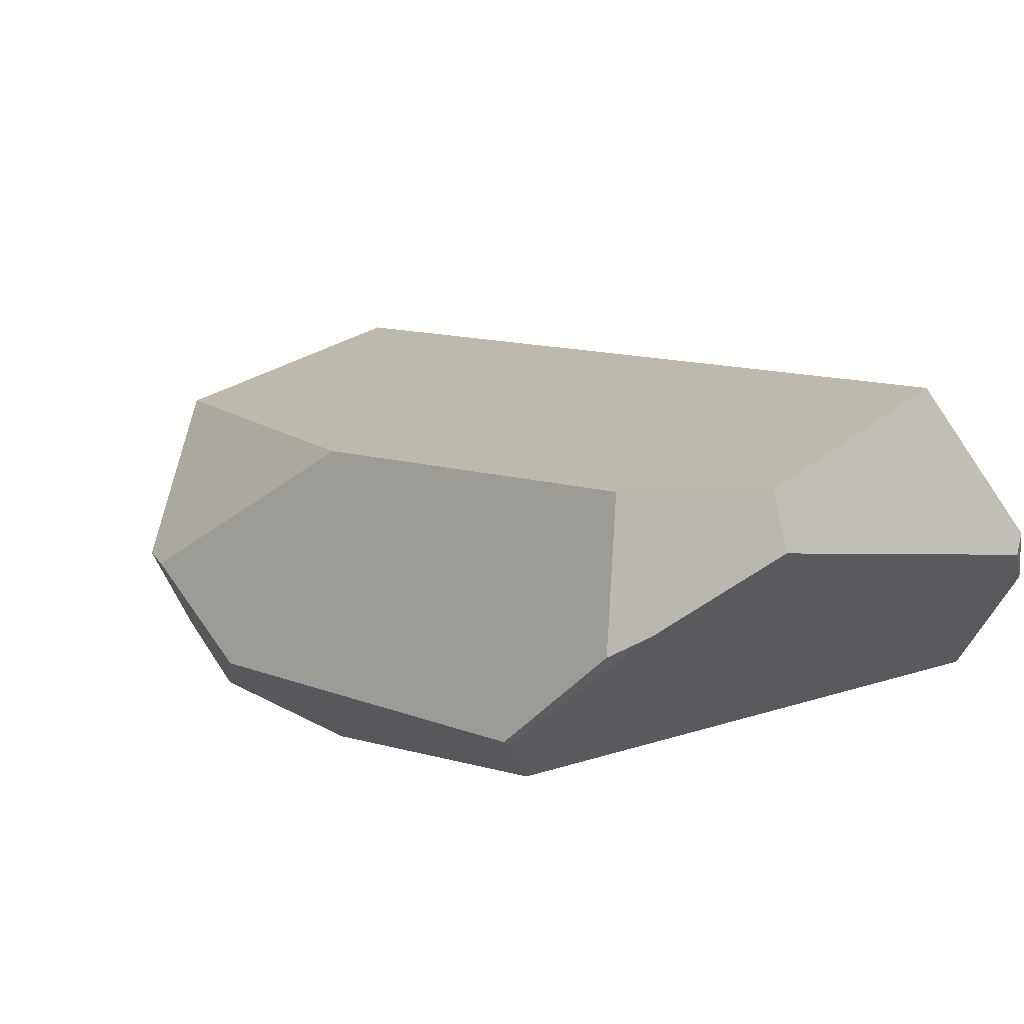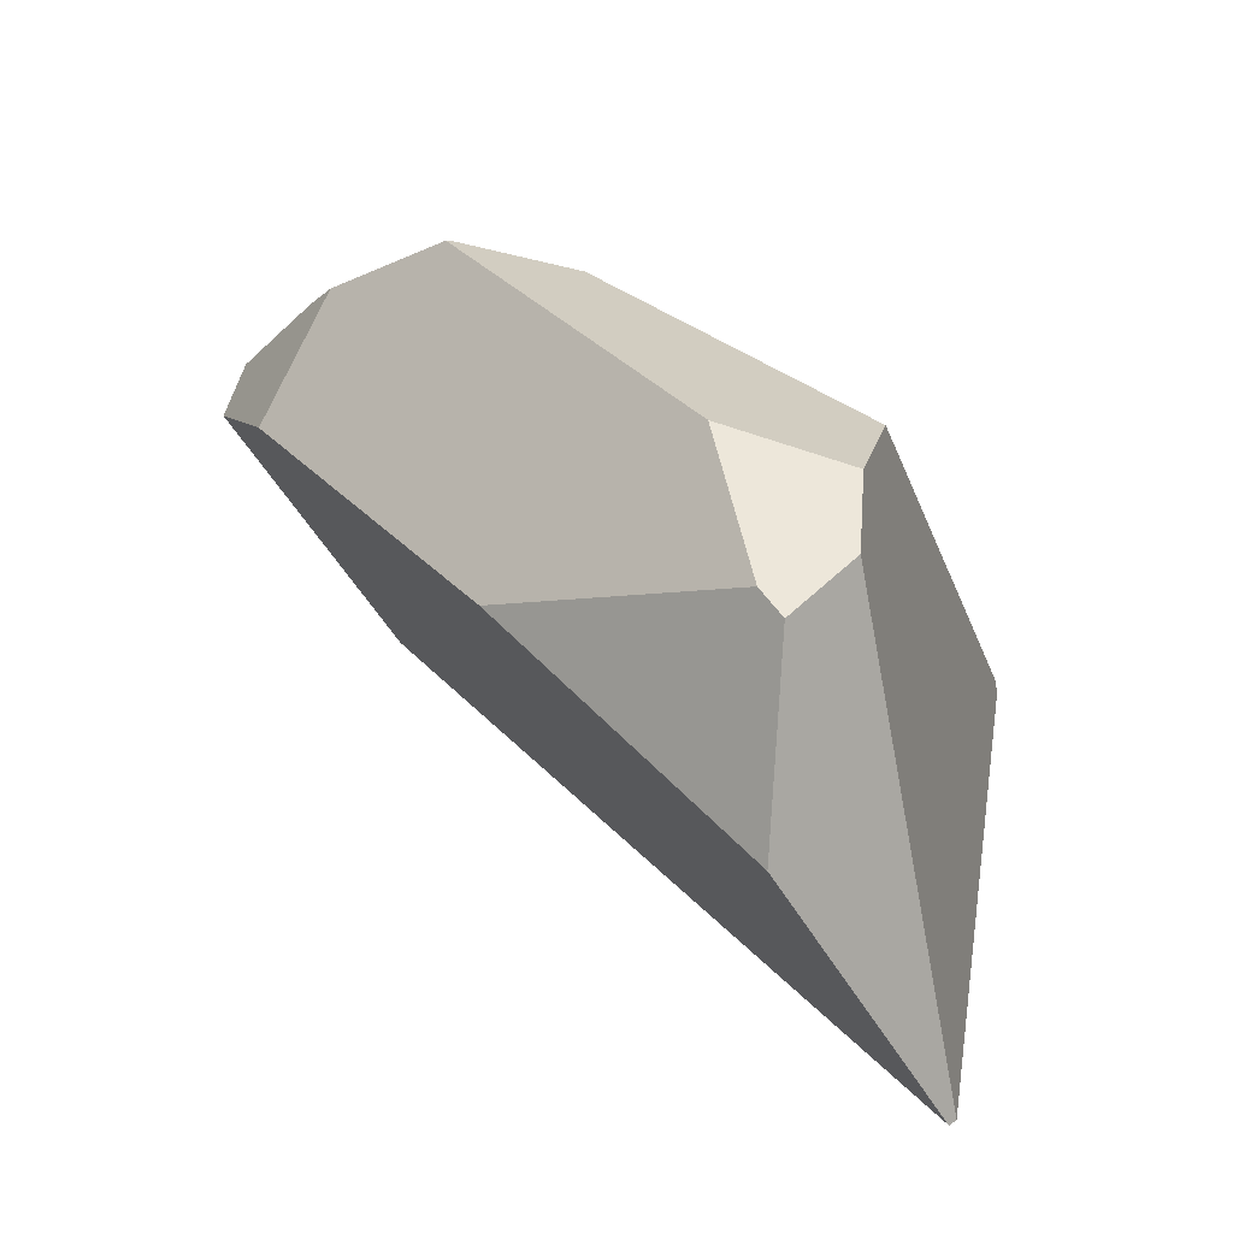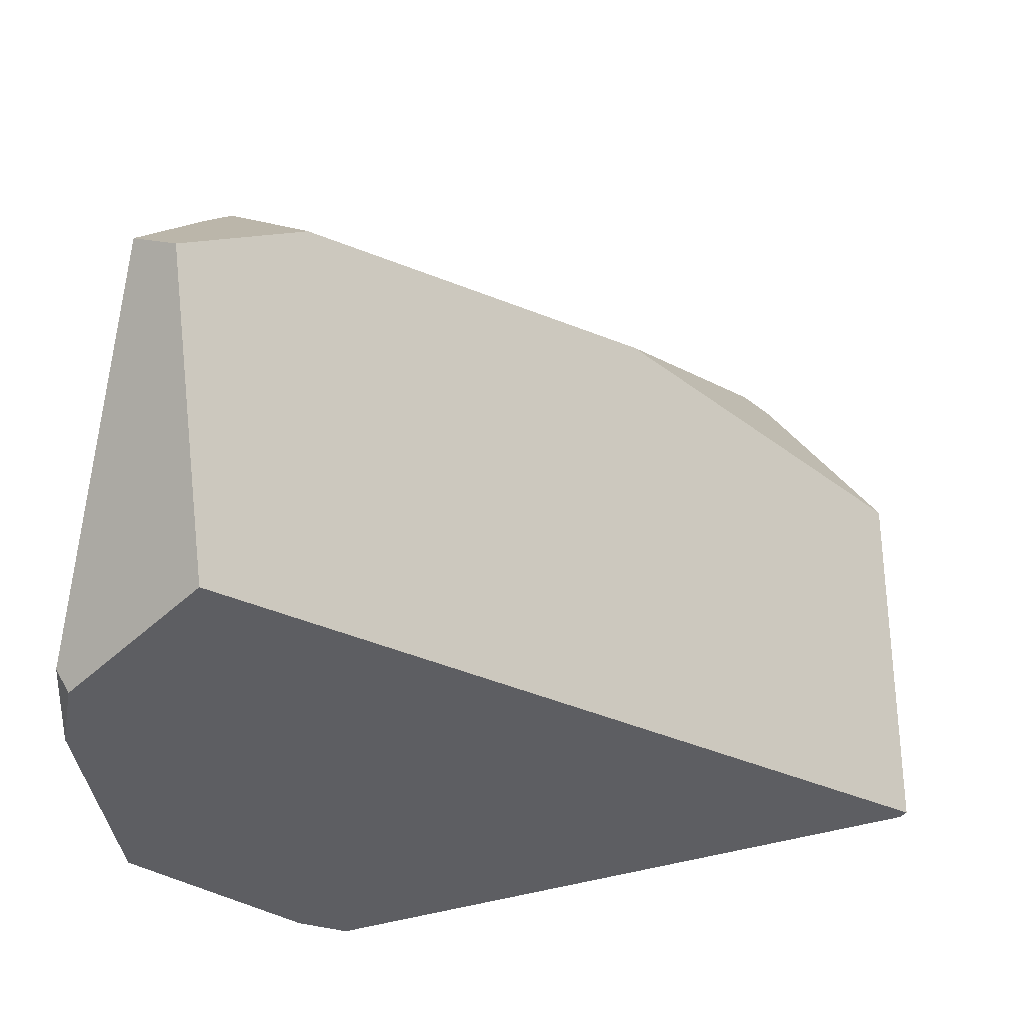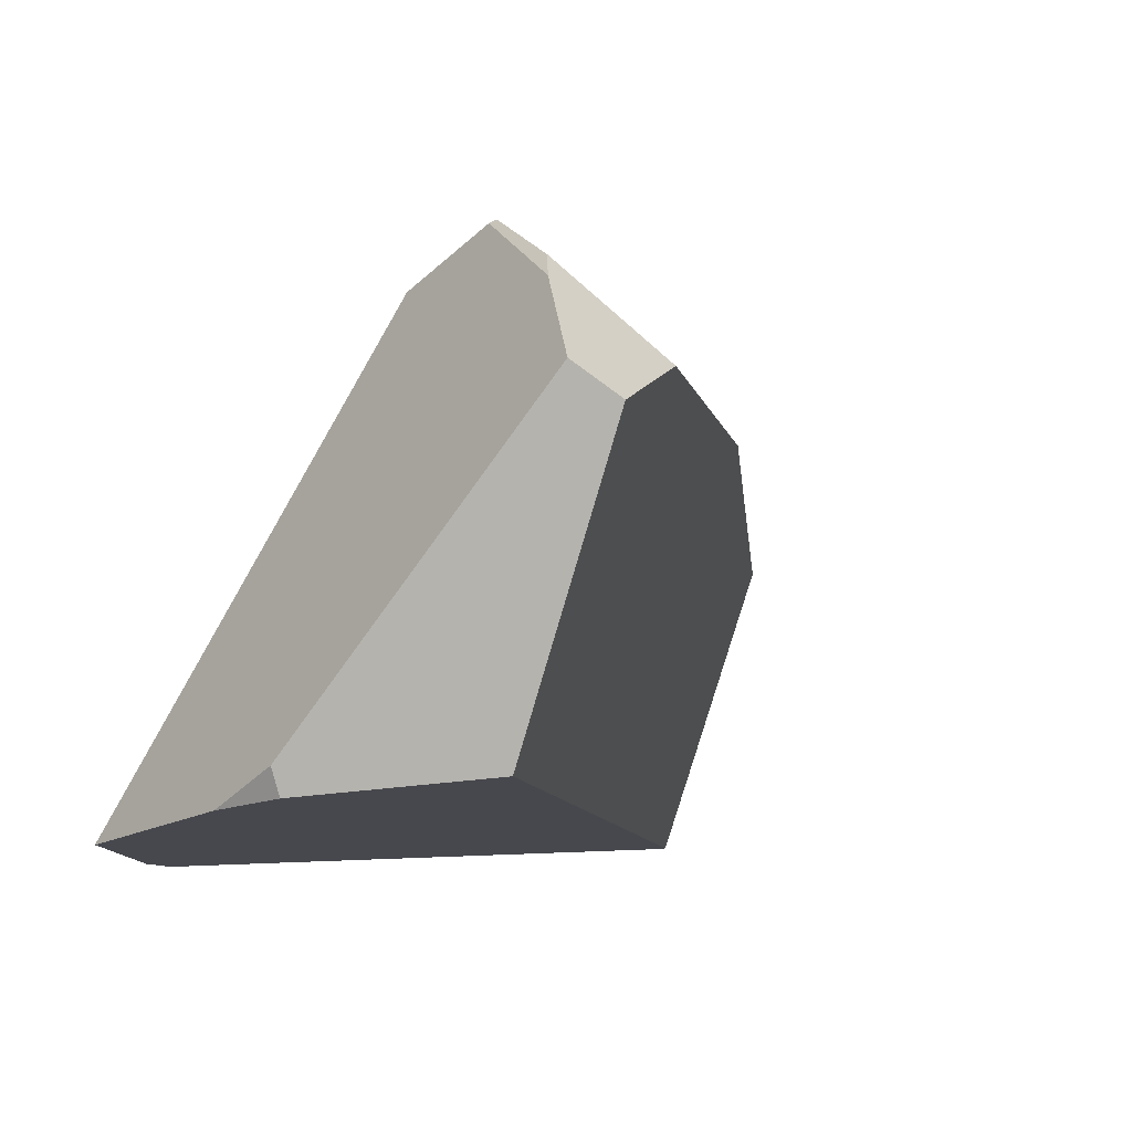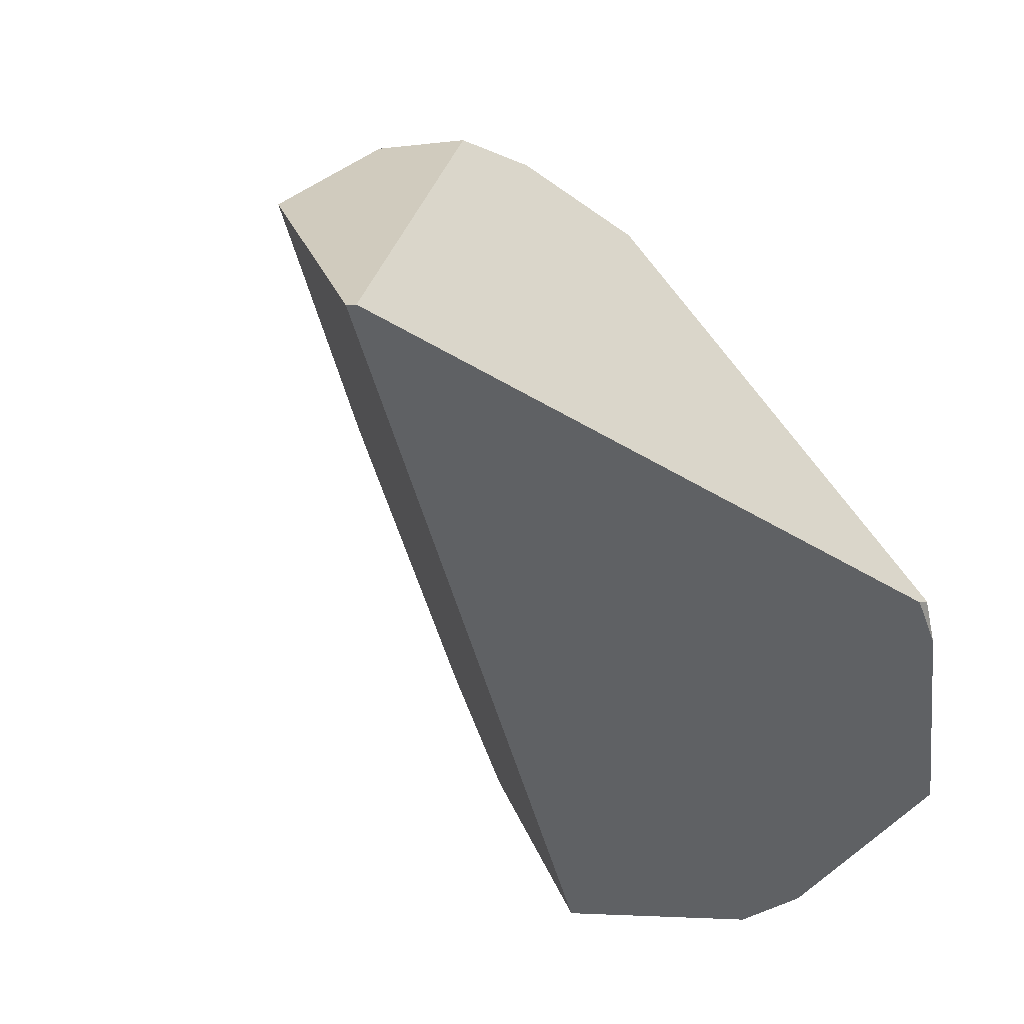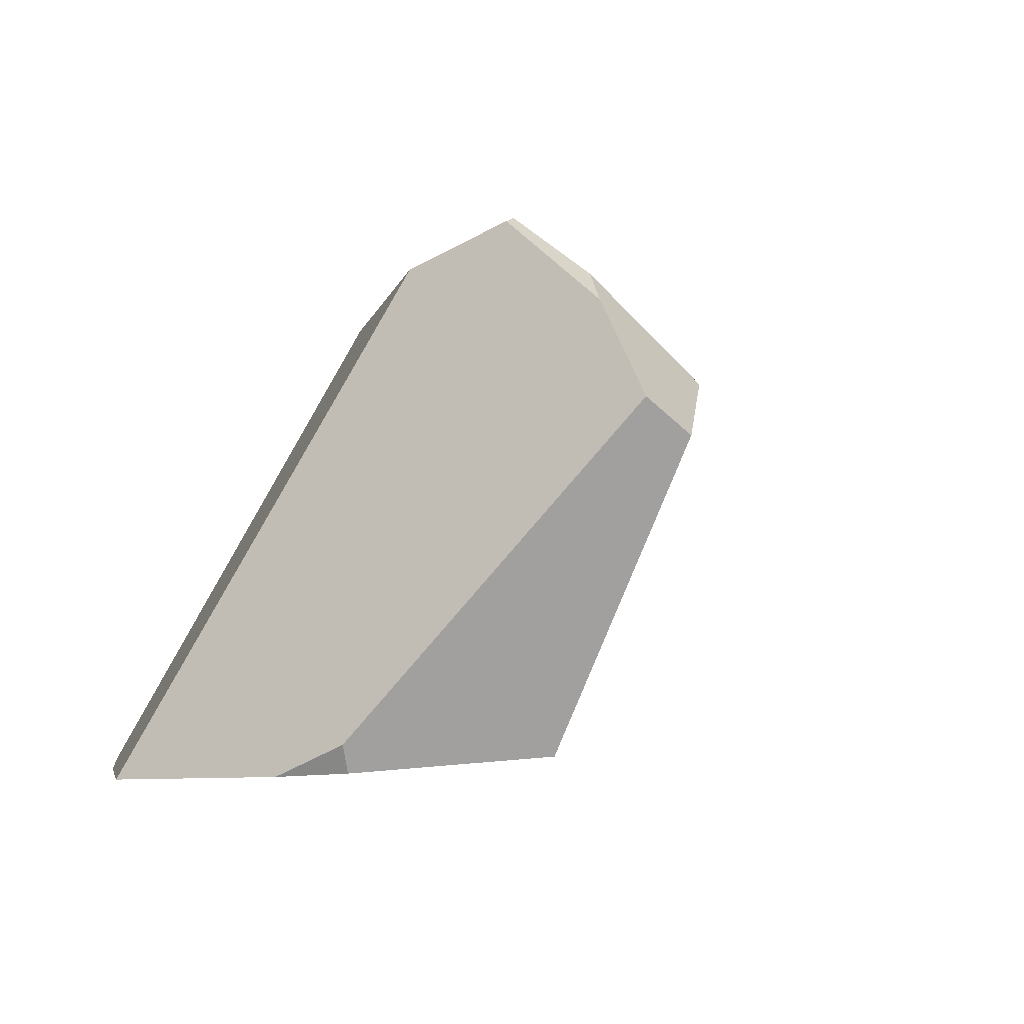
<metadata>
{"format":"obj","ext":"obj","renderer":"f3d","projection":"perspective","resolution":1024,"background":"white","views":[{"elev":58.6,"azim":45.4,"up":"+Y"},{"elev":42.0,"azim":-90.2,"up":"+Z"},{"elev":48.8,"azim":-179.7,"up":"+Y"},{"elev":-16.9,"azim":135.8,"up":"+Z"},{"elev":-41.4,"azim":-40.5,"up":"+Z"},{"elev":-9.7,"azim":122.6,"up":"+Z"}]}
</metadata>
<code>
v 0.4777 0.9 -1.12
v -1.186 -0.6629 -0.8827
v -1.116 3.261 4.082
v -1.058 4.471 4.382
v -6.488 1.69 4.596
v -7.824 0.1846 0.03036
v -7.612 1.814 2.957
v -1.676 -0.9405 -0.8135
v -1.555 -0.9367 -0.7354
v -3.75 0.6901 4.335
v -4.982 0.9946 4.854
v -5.829 1.066 4.683
v -7.76 0.1124 0.02177
v -0.4288 5.915 3.228
v 0.8146 3.154 -1.178
v -0.6741 5.252 -0.9831
v 0.09072 6.687 2.116
v -0.3619 6.895 1.816
v 0.6823 3.886 -1.164
v 0.8248 3.928 -0.9131
v -6.201 1.894 4.673
v -4.791 4.145 3.221
v -4.575 2.238 5.04
v -1.091 4.537 4.412
v -0.6408 5.684 3.56
v -1.518 6.371 2.571
f 10 9 3
f 9 2 3
f 3 2 1
f 23 21 11
f 11 21 12
f 5 12 21
f 9 8 2
f 6 16 13
f 13 16 8
f 8 16 2
f 2 16 1
f 1 16 15
f 16 19 15
f 12 5 13
f 13 5 6
f 5 7 6
f 13 8 12
f 12 8 11
f 8 9 11
f 9 10 11
f 14 25 4
f 4 25 24
f 1 15 3
f 15 20 3
f 3 20 4
f 4 20 14
f 20 17 14
f 25 14 26
f 26 14 18
f 17 18 14
f 19 20 15
f 17 20 18
f 19 16 20
f 16 18 20
f 24 23 4
f 4 23 3
f 11 10 23
f 23 10 3
f 22 7 21
f 21 7 5
f 6 7 16
f 7 22 16
f 18 16 26
f 22 26 16
f 21 23 22
f 23 24 22
f 26 22 25
f 24 25 22

</code>
